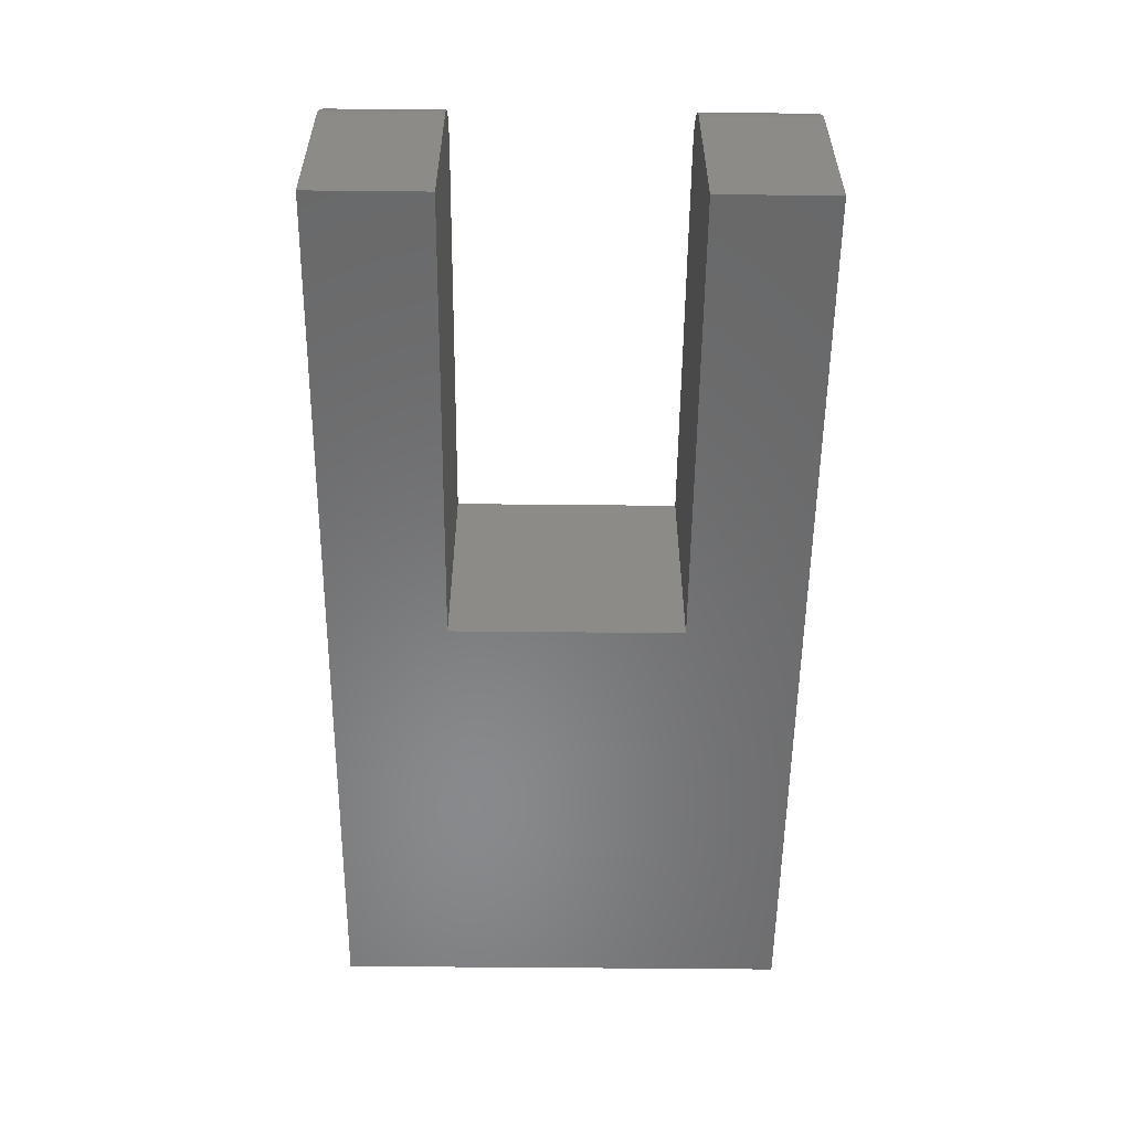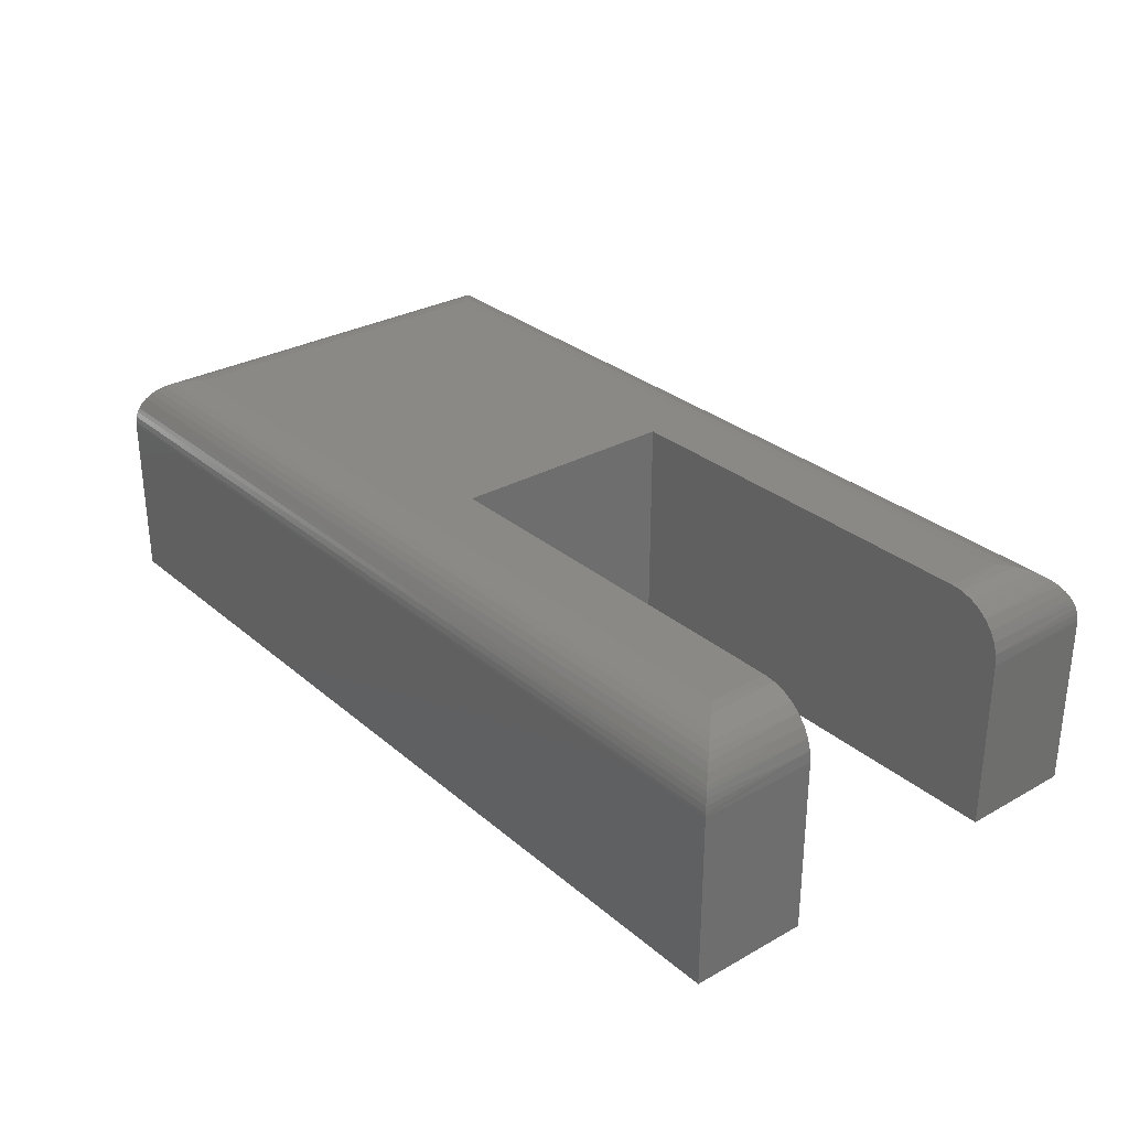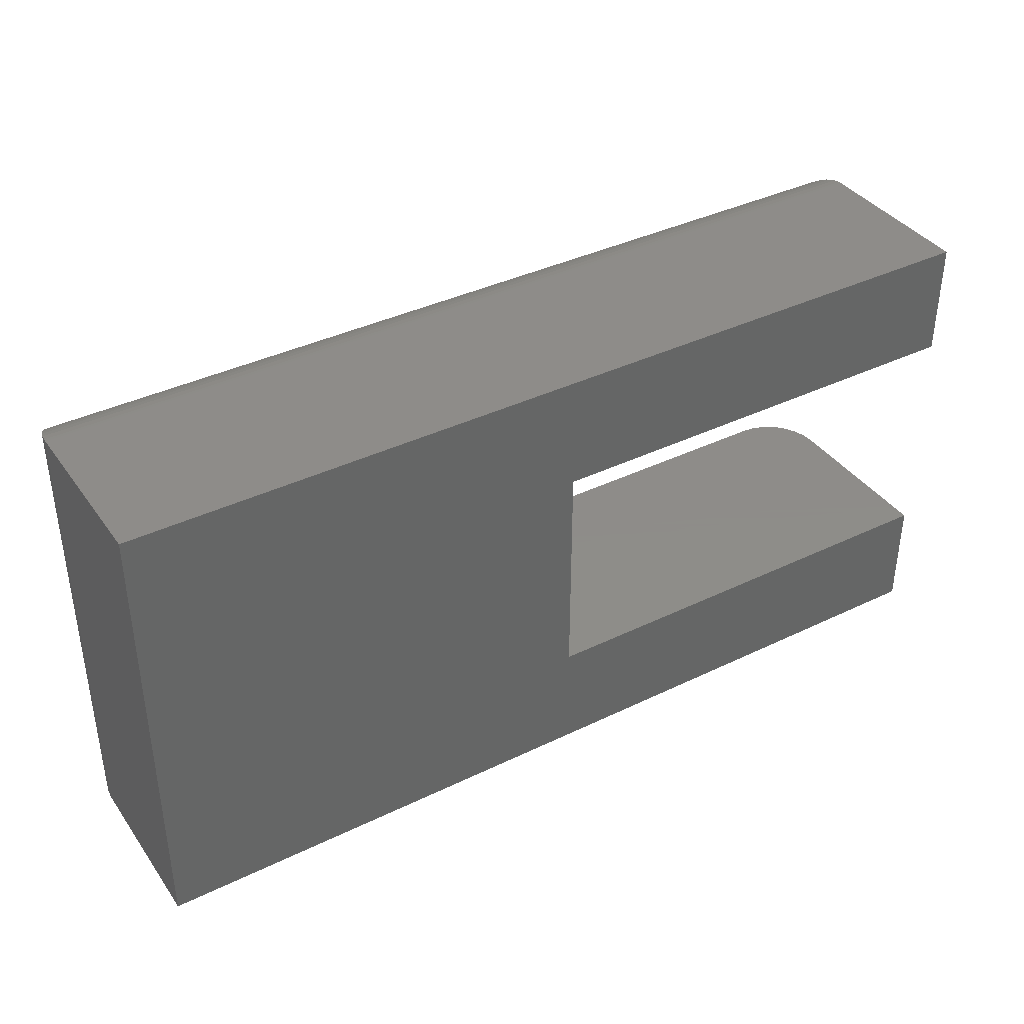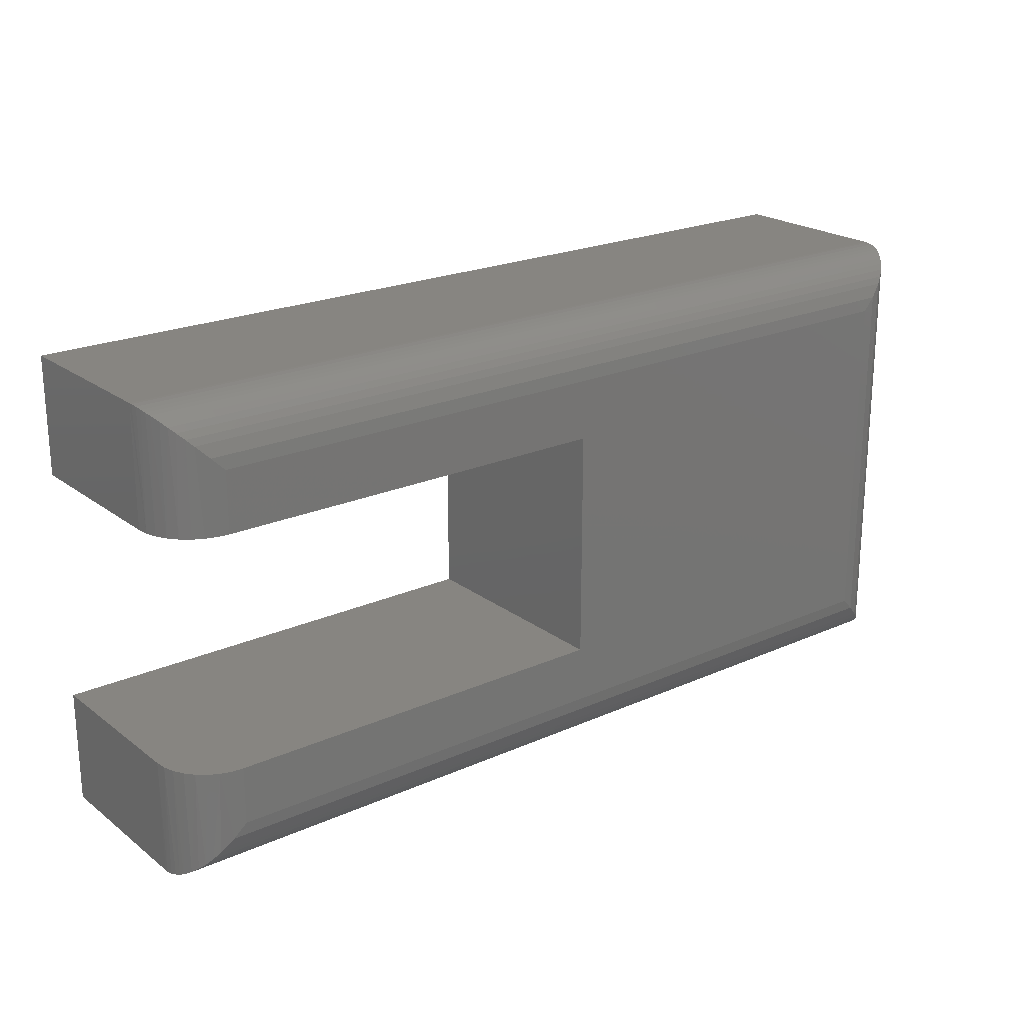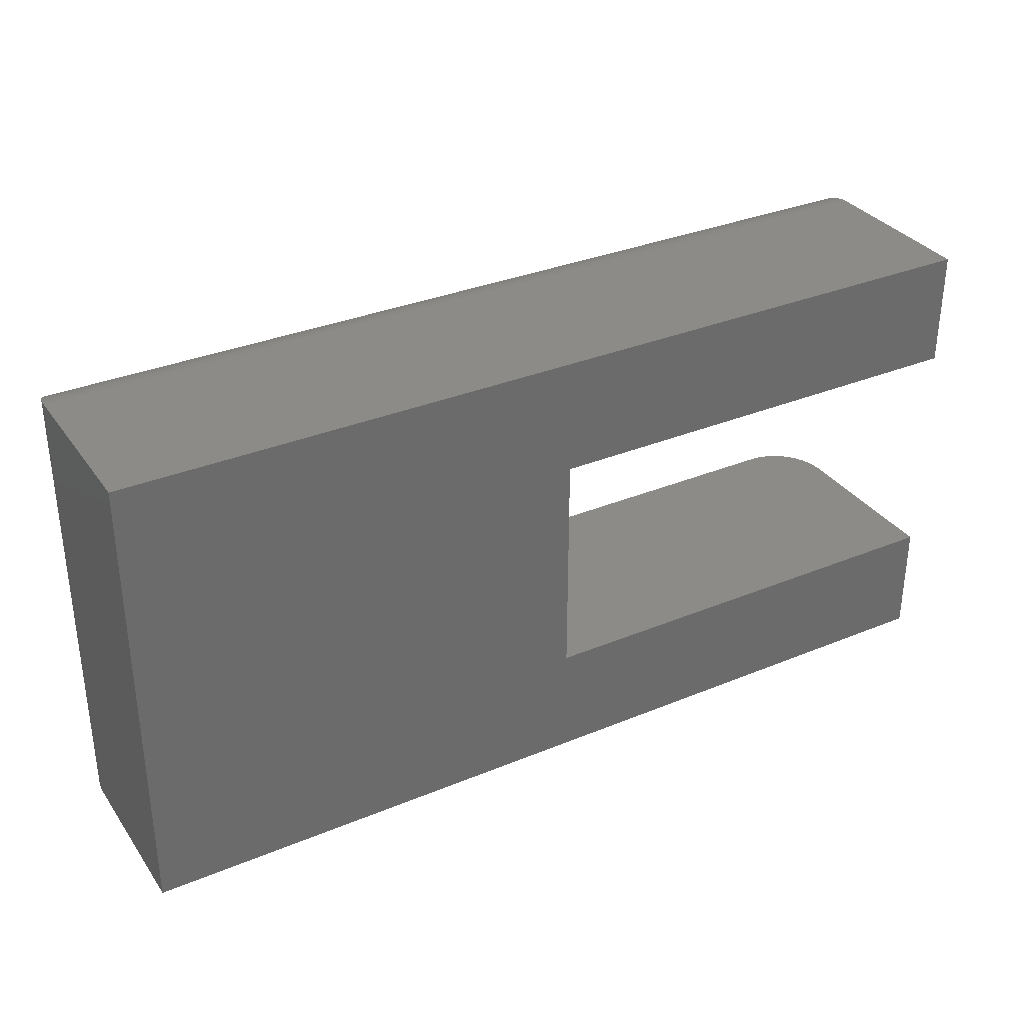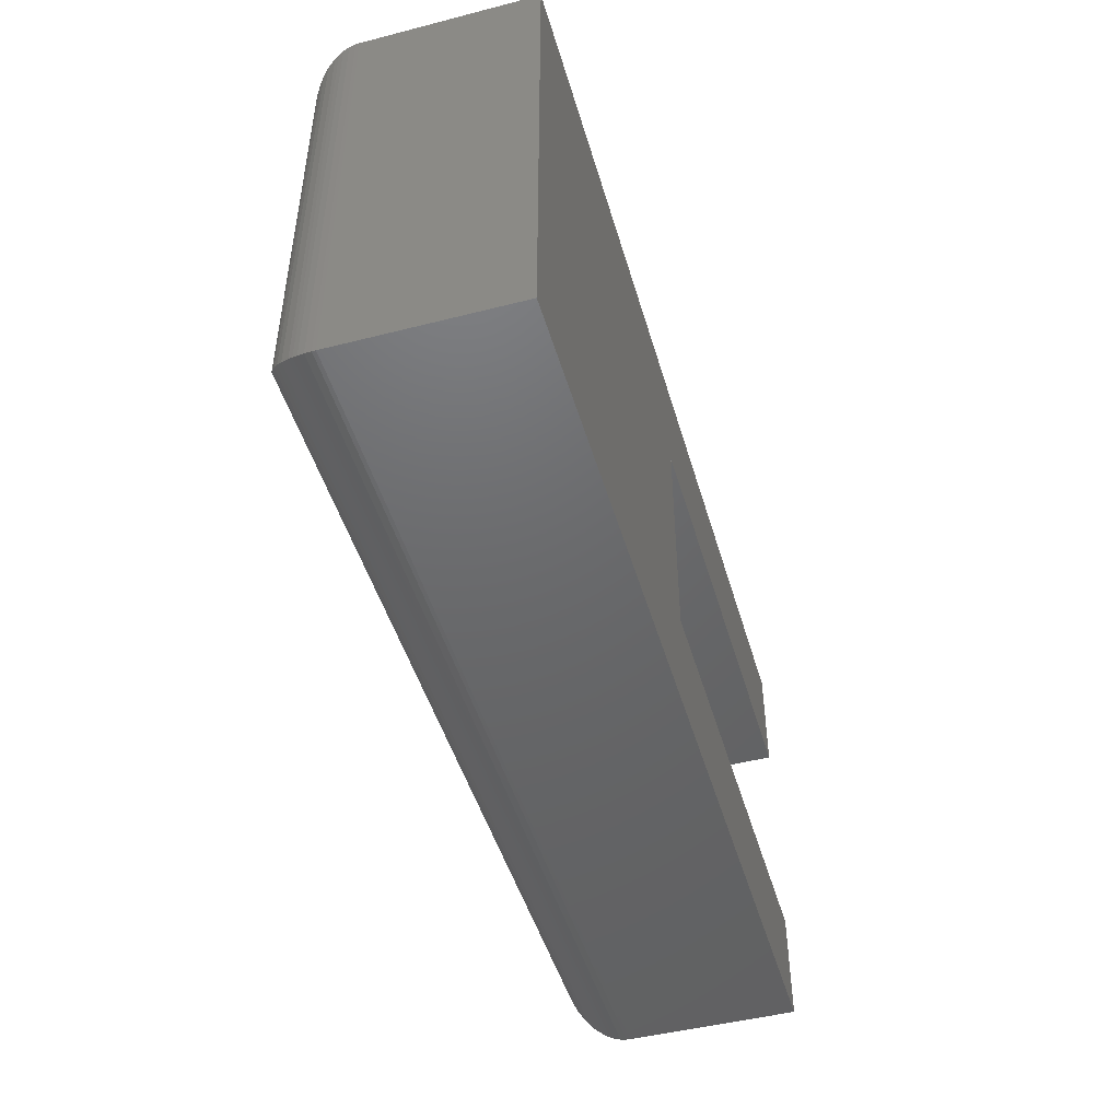
<metadata>
{"format":"stl","ext":"stl","renderer":"f3d","projection":"perspective","resolution":1024,"background":"white","views":[{"elev":-55.6,"azim":89.4,"up":"+Y"},{"elev":29.8,"azim":50.7,"up":"+Y"},{"elev":38.3,"azim":-31.5,"up":"+Z"},{"elev":21.9,"azim":142.0,"up":"+Z"},{"elev":33.0,"azim":-29.7,"up":"+Z"},{"elev":-47.5,"azim":-73.9,"up":"+Z"}]}
</metadata>
<code>
# stl→obj: 80 verts, 156 faces
v 0.75 -0.375 -0.1875
v 0.75 -0.09375 -0.1875
v 0.7482 -0.07546 -0.1875
v 0.7429 -0.05787 -0.1875
v 0.7342 -0.04167 -0.1875
v 0.7225 -0.02746 -0.1875
v 0.7083 -0.0158 -0.1875
v 0.6921 -0.007136 -0.1875
v 0.6745 -0.001801 -0.1875
v 0.6562 1.11e-16 -0.1875
v 0 0 -0.1875
v 0 -0.375 -0.1875
v 0.6562 1.11e-16 0.1914
v 0.6745 -0.001801 0.1914
v 0.6921 -0.007136 0.1914
v 0.7083 -0.0158 0.1914
v 0.7225 -0.02746 0.1914
v 0.7342 -0.04167 0.1914
v 0.7429 -0.05787 0.1914
v 0.7482 -0.07546 0.1914
v 0.75 -0.09375 0.1914
v 0.75 -0.375 0.1914
v 0 -0.375 0.1914
v 0 0 0.1914
v 0.75 -0.375 -0.375
v -0.75 -0.375 -0.375
v -0.75 -0.375 0.3829
v 0.75 -0.375 0.3829
v 0.75 -0.09375 0.3829
v 0.75 -0.09375 -0.375
v -0.6562 1.561e-17 -0.2812
v 0.6562 1.613e-16 -0.2812
v -0.6562 4.728e-17 0.2891
v 0.6562 1.93e-16 0.2891
v 0.7498 -0.08793 0.3827
v 0.6774 -0.002407 0.3103
v 0.6976 -0.009627 0.3305
v 0.7406 -0.05286 0.3735
v 0.7437 -0.05993 0.3766
v 0.7462 -0.06739 0.3791
v 0.7486 -0.07747 0.3815
v 0.708 -0.01555 0.3409
v 0.7178 -0.02301 0.3507
v 0.7258 -0.03091 0.3587
v 0.7331 -0.04011 0.366
v 0.6774 -0.002407 -0.3024
v 0.7498 -0.08793 -0.3748
v 0.6976 -0.009627 -0.3226
v 0.7406 -0.05286 -0.3656
v 0.7437 -0.05993 -0.3687
v 0.7462 -0.06739 -0.3712
v 0.7486 -0.07747 -0.3736
v 0.708 -0.01555 -0.333
v 0.7178 -0.02301 -0.3428
v 0.7258 -0.03091 -0.3508
v 0.7331 -0.04011 -0.3581
v -0.75 -0.09375 0.3829
v -0.75 -0.09375 -0.375
v -0.6774 -0.002407 -0.3024
v -0.6976 -0.009627 -0.3226
v -0.7406 -0.05286 -0.3656
v -0.7437 -0.05993 -0.3687
v -0.708 -0.01555 -0.333
v -0.7178 -0.02301 -0.3428
v -0.7258 -0.03091 -0.3508
v -0.7331 -0.04011 -0.3581
v -0.7498 -0.08793 -0.3748
v -0.7486 -0.07747 -0.3736
v -0.7462 -0.06739 -0.3712
v -0.6774 -0.002407 0.3103
v -0.6976 -0.009627 0.3305
v -0.7406 -0.05286 0.3735
v -0.7437 -0.05993 0.3766
v -0.708 -0.01555 0.3409
v -0.7178 -0.02301 0.3507
v -0.7258 -0.03091 0.3587
v -0.7331 -0.04011 0.366
v -0.7498 -0.08793 0.3827
v -0.7486 -0.07747 0.3815
v -0.7462 -0.06739 0.3791
f 1 2 3
f 1 3 4
f 1 4 5
f 1 5 6
f 1 6 7
f 1 7 8
f 1 8 9
f 1 9 10
f 1 10 11
f 1 11 12
f 13 14 15
f 13 15 16
f 13 16 17
f 13 17 18
f 13 18 19
f 13 19 20
f 13 20 21
f 13 21 22
f 13 22 23
f 13 23 24
f 25 1 26
f 26 1 12
f 26 12 27
f 27 12 23
f 27 23 28
f 28 23 22
f 22 21 28
f 28 21 29
f 25 30 1
f 1 30 2
f 31 10 32
f 10 31 11
f 11 31 33
f 11 33 24
f 24 33 34
f 24 34 13
f 29 20 35
f 29 21 20
f 36 37 15
f 18 38 19
f 38 39 19
f 20 19 39
f 20 39 40
f 40 41 20
f 20 41 35
f 13 34 14
f 14 34 36
f 14 36 15
f 15 37 16
f 16 37 42
f 16 42 17
f 17 42 43
f 17 43 44
f 17 44 18
f 18 44 45
f 18 45 38
f 32 9 46
f 32 10 9
f 2 47 3
f 2 30 47
f 46 9 8
f 46 8 48
f 5 4 49
f 49 4 50
f 50 4 3
f 51 50 3
f 51 3 52
f 52 3 47
f 48 8 53
f 53 8 7
f 53 7 54
f 54 7 6
f 54 6 55
f 55 6 56
f 56 6 5
f 56 5 49
f 24 23 11
f 11 23 12
f 27 57 26
f 26 57 58
f 28 29 27
f 27 29 57
f 26 58 25
f 25 58 30
f 31 46 59
f 31 32 46
f 59 46 48
f 59 48 60
f 61 50 62
f 62 50 51
f 60 48 63
f 63 48 53
f 63 53 64
f 64 53 54
f 64 54 65
f 65 54 55
f 65 55 66
f 66 55 56
f 66 56 61
f 61 56 49
f 61 49 50
f 30 58 47
f 47 58 67
f 47 67 52
f 52 67 68
f 52 68 51
f 51 68 69
f 51 69 62
f 33 59 70
f 33 31 59
f 70 59 60
f 70 60 71
f 72 62 73
f 73 62 69
f 71 60 74
f 74 60 63
f 74 63 75
f 75 63 64
f 75 64 76
f 76 64 65
f 76 65 77
f 77 65 66
f 77 66 72
f 72 66 61
f 72 61 62
f 58 57 67
f 67 57 78
f 67 78 68
f 68 78 79
f 68 79 69
f 69 79 80
f 69 80 73
f 34 70 36
f 34 33 70
f 36 70 71
f 36 71 37
f 38 73 39
f 39 73 80
f 37 71 42
f 42 71 74
f 42 74 43
f 43 74 75
f 43 75 44
f 44 75 76
f 44 76 45
f 45 76 77
f 45 77 38
f 38 77 72
f 38 72 73
f 57 29 78
f 78 29 35
f 78 35 79
f 79 35 41
f 79 41 80
f 80 41 40
f 80 40 39

</code>
